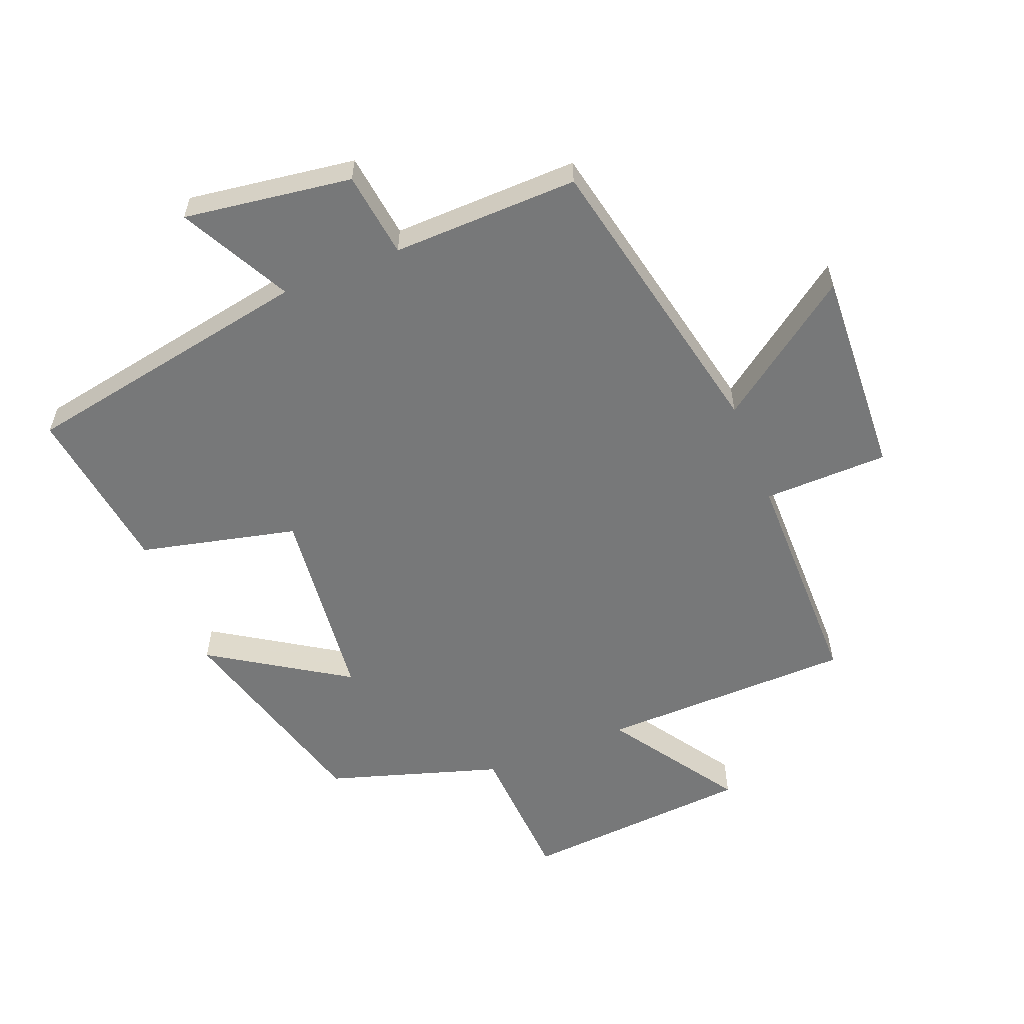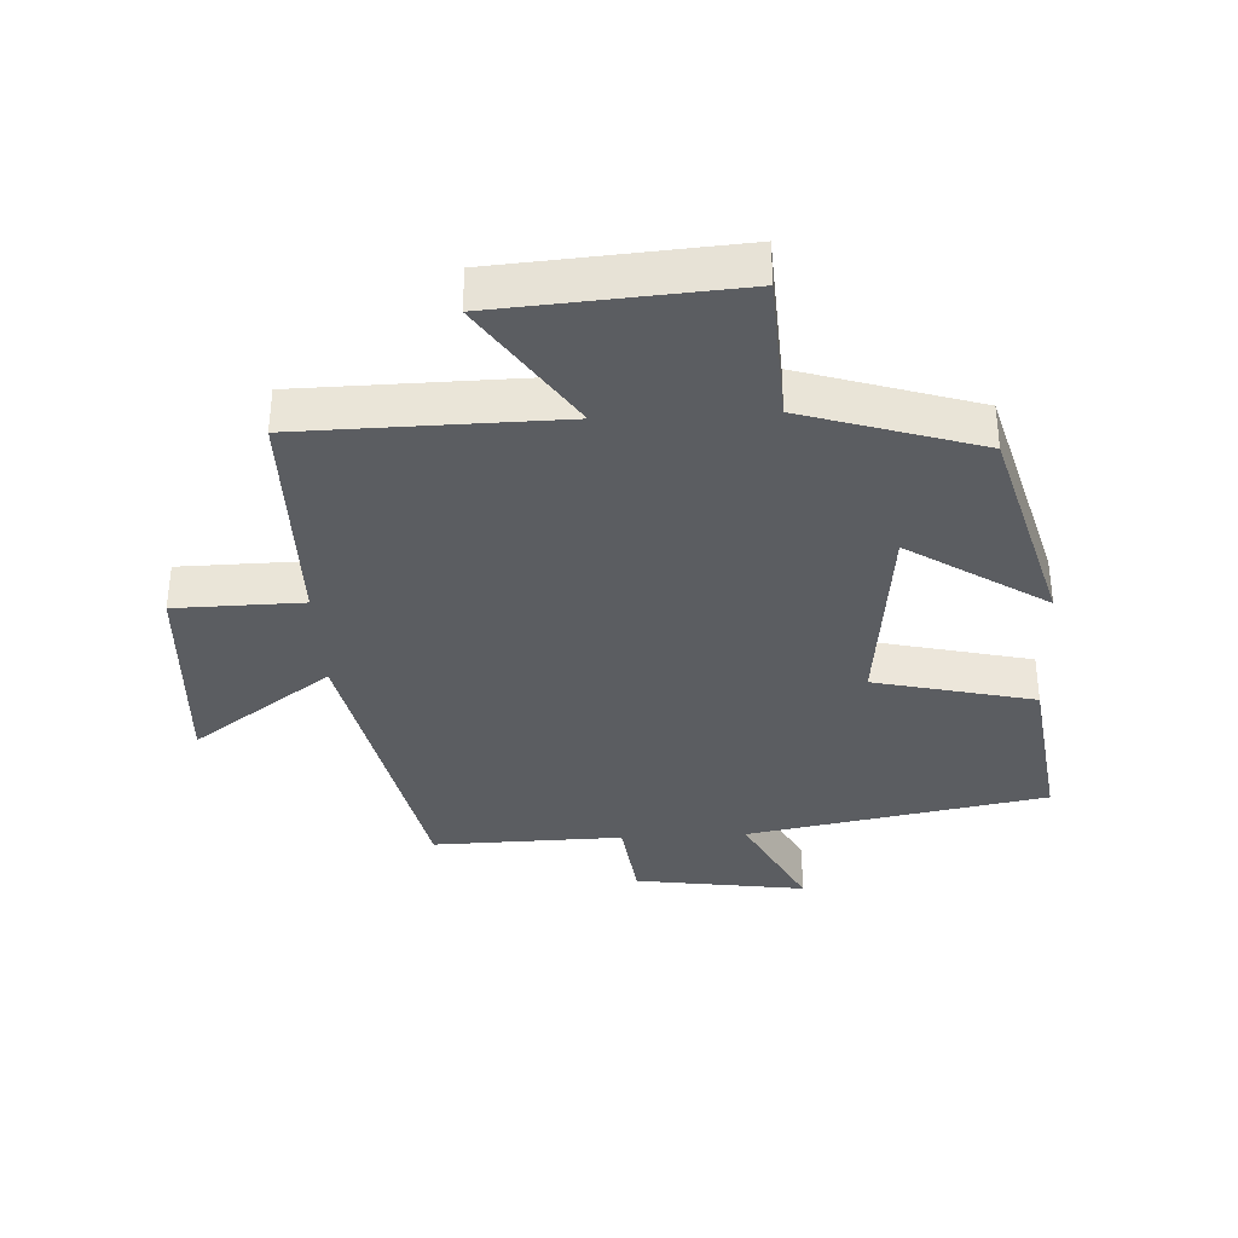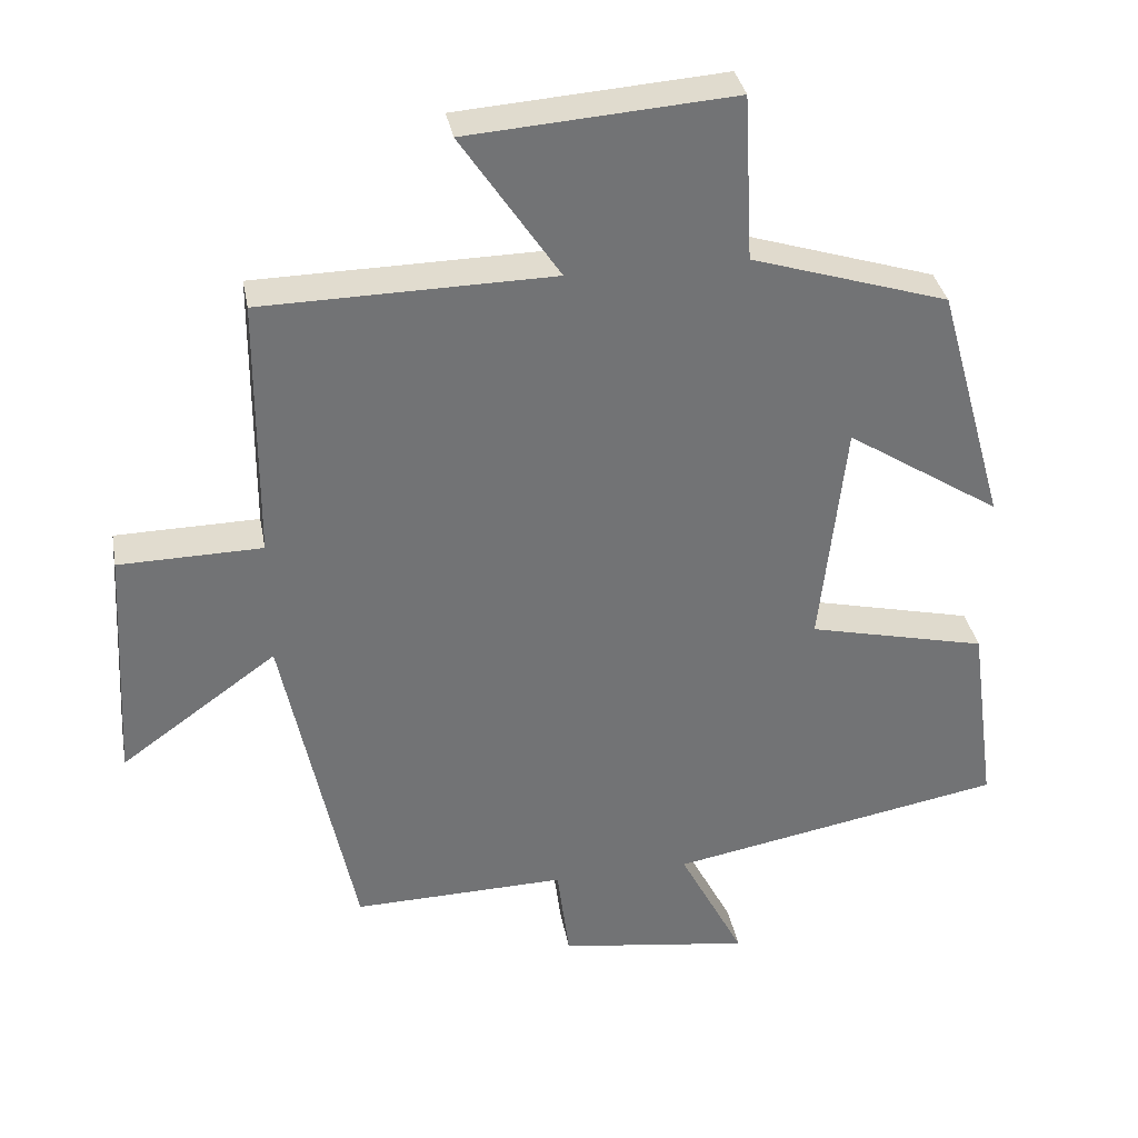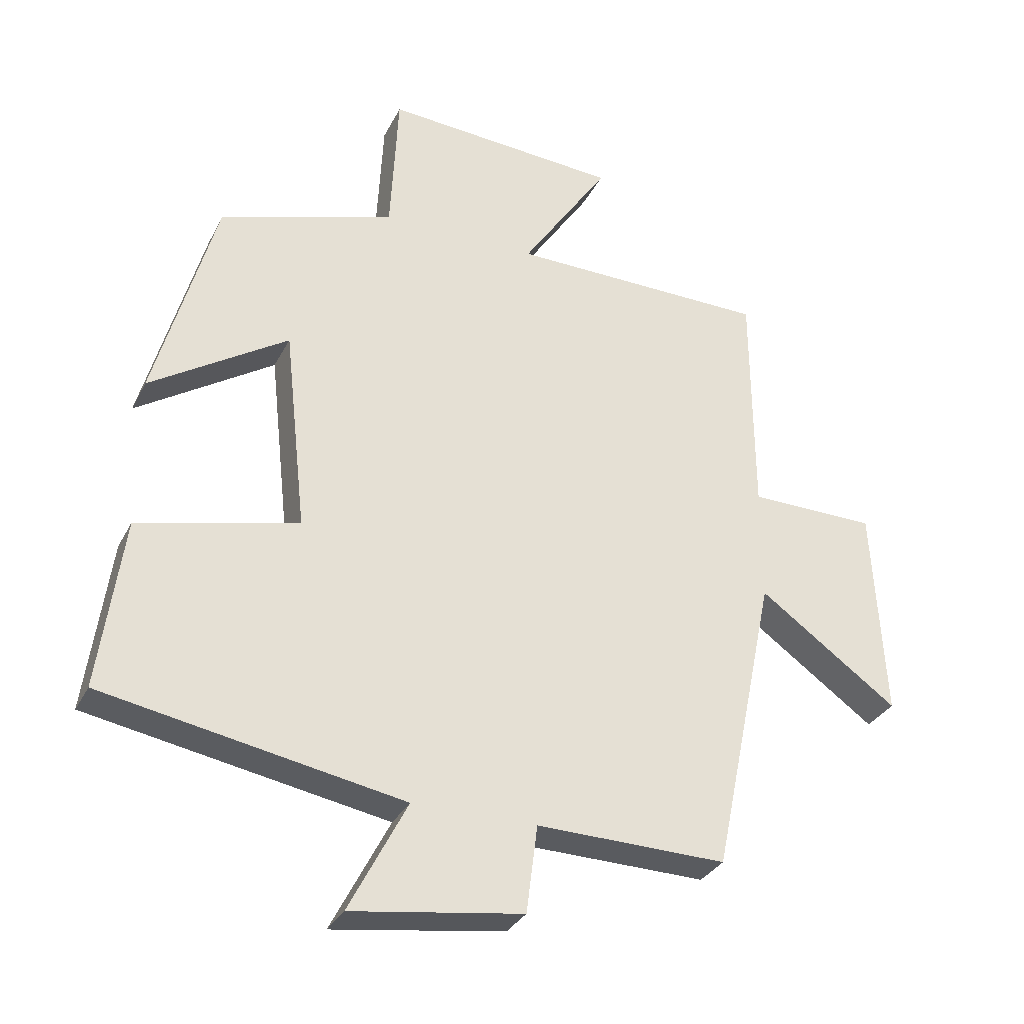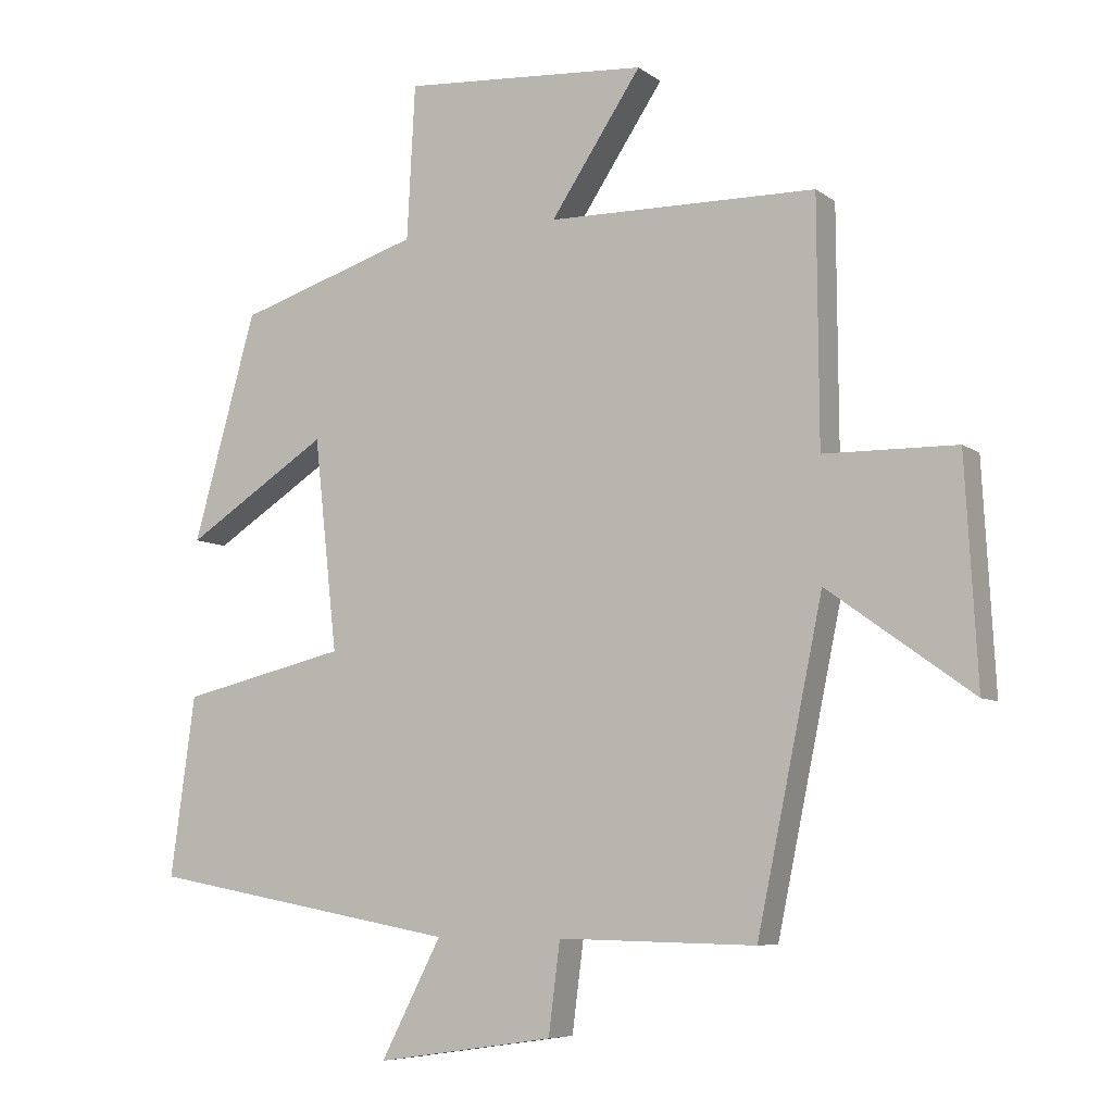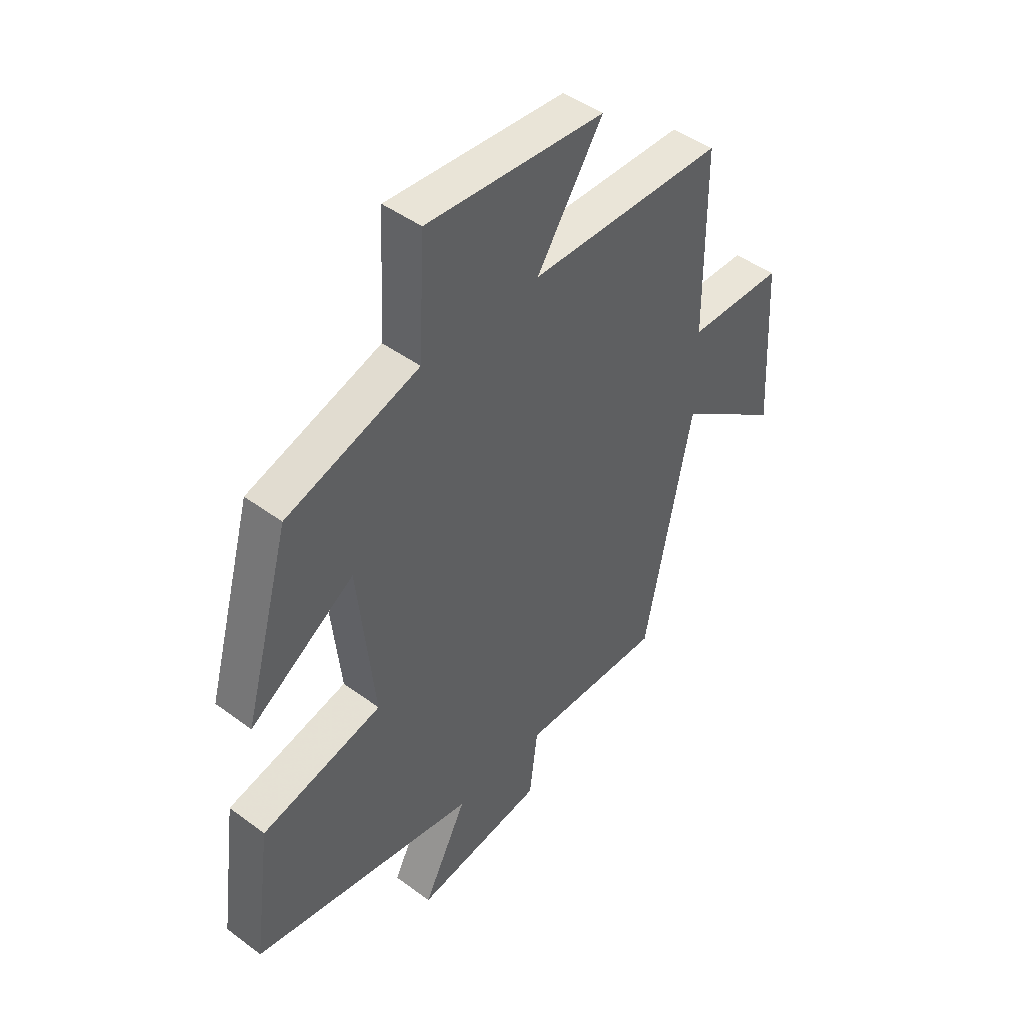
<metadata>
{"format":"obj","ext":"obj","renderer":"f3d","projection":"perspective","resolution":1024,"background":"white","views":[{"elev":-57.4,"azim":-158.1,"up":"+Y"},{"elev":-35.6,"azim":3.0,"up":"+Y"},{"elev":34.6,"azim":-10.4,"up":"+Z"},{"elev":-31.6,"azim":156.8,"up":"+Z"},{"elev":-7.1,"azim":-152.2,"up":"+Z"},{"elev":45.4,"azim":130.5,"up":"+Z"}]}
</metadata>
<code>
v -0.403 0.07 -0.506
v -0.5 0.07 -0.04
v -0.713 0.07 -0.193
v -0.695 0.07 0.133
v -0.5 0.07 0.136
v -0.498 0.07 0.494
v -0.102 0.07 0.5
v -0.236 0.07 0.701
v 0.126 0.07 0.727
v 0.138 0.07 0.5
v 0.407 0.07 0.415
v 0.5 0.07 0.082
v 0.289 0.07 0.218
v 0.255 0.07 -0.094
v 0.5 0.07 -0.152
v 0.536 0.07 -0.416
v 0.078 0.07 -0.5
v 0.167 0.07 -0.672
v -0.095 0.07 -0.634
v -0.112 0.07 -0.5
v -0.403 0 -0.506
v -0.5 0 -0.04
v -0.713 0 -0.193
v -0.695 0 0.133
v -0.5 0 0.136
v -0.498 0 0.494
v -0.102 0 0.5
v -0.236 0 0.701
v 0.126 0 0.727
v 0.138 0 0.5
v 0.407 0 0.415
v 0.5 0 0.082
v 0.289 0 0.218
v 0.255 0 -0.094
v 0.5 0 -0.152
v 0.536 0 -0.416
v 0.078 0 -0.5
v 0.167 0 -0.672
v -0.095 0 -0.634
v -0.112 0 -0.5
f 17 18 19 20
f 16 17 20
f 15 16 20
f 14 15 20
f 20 1 2
f 14 20 2
f 13 14 2
f 10 11 12 13
f 10 13 2
f 7 8 9 10
f 7 10 2
f 6 7 2
f 5 6 2
f 2 3 4 5
f 40 39 38 37
f 40 37 36
f 40 36 35
f 40 35 34
f 22 21 40
f 22 40 34
f 22 34 33
f 33 32 31 30
f 22 33 30
f 30 29 28 27
f 22 30 27
f 22 27 26
f 22 26 25
f 25 24 23 22
f 1 21 22 2
f 2 22 23 3
f 3 23 24 4
f 4 24 25 5
f 5 25 26 6
f 6 26 27 7
f 7 27 28 8
f 8 28 29 9
f 9 29 30 10
f 10 30 31 11
f 11 31 32 12
f 12 32 33 13
f 13 33 34 14
f 14 34 35 15
f 15 35 36 16
f 16 36 37 17
f 17 37 38 18
f 18 38 39 19
f 19 39 40 20
f 20 40 21 1

</code>
